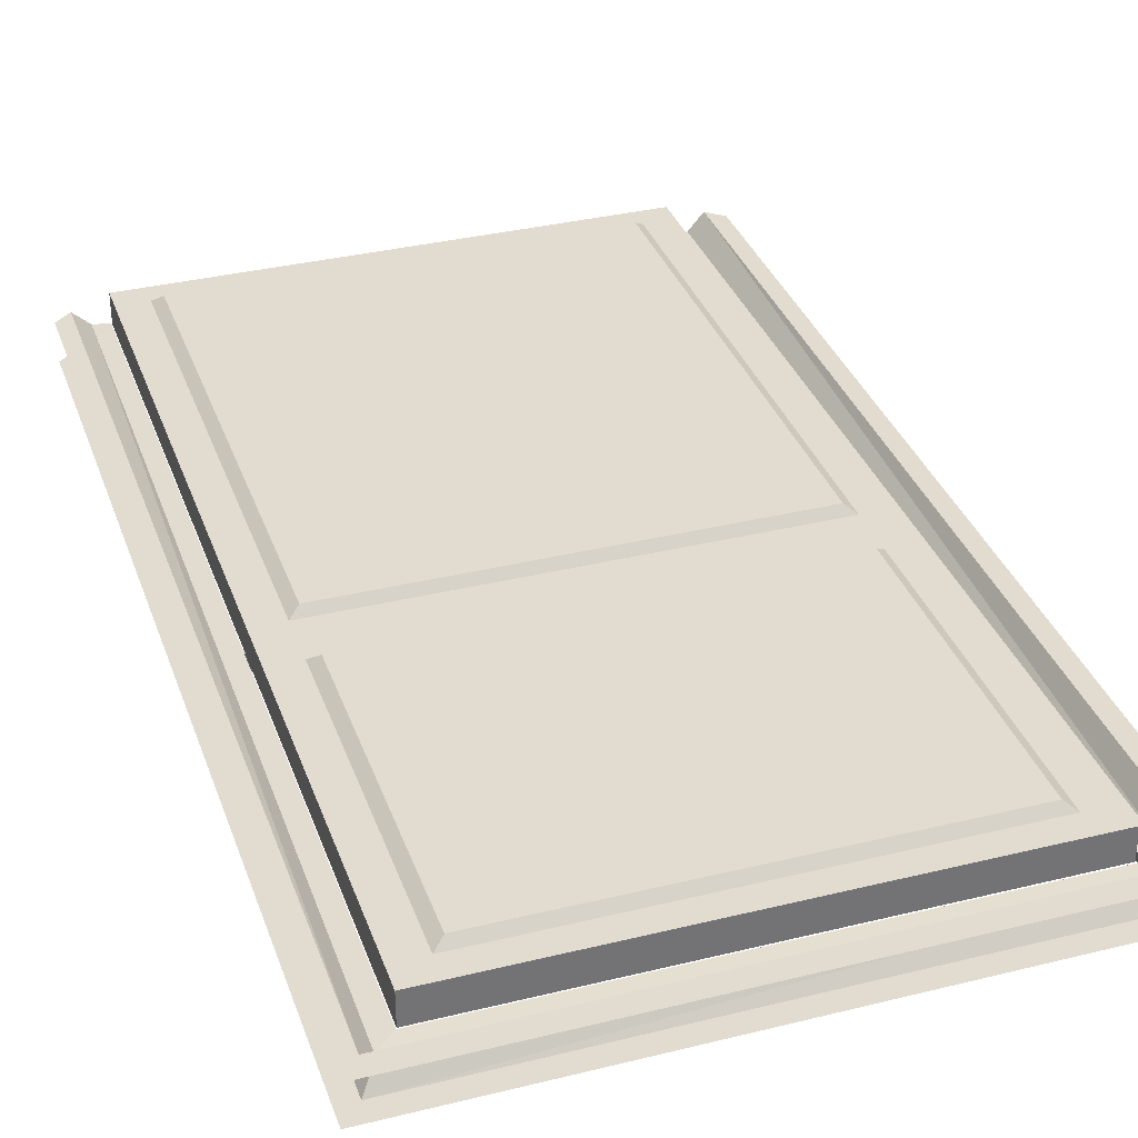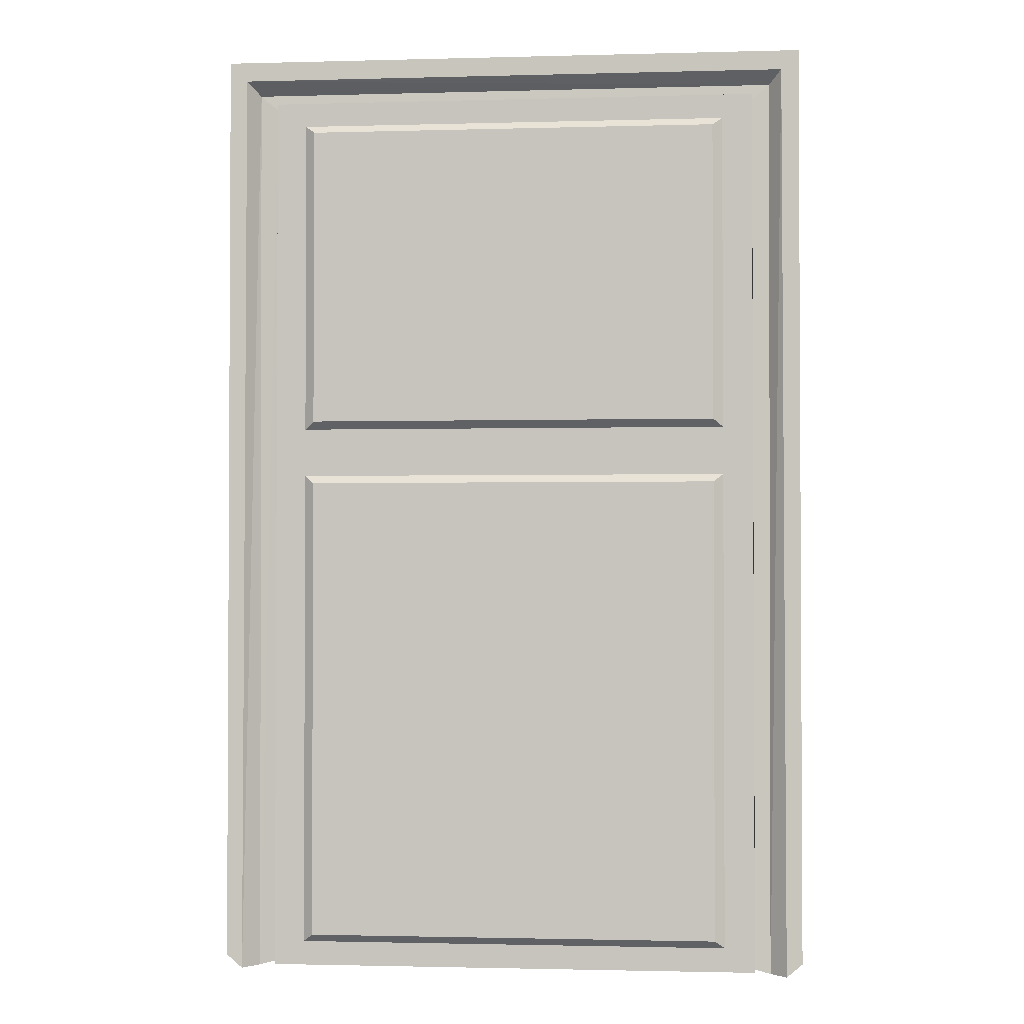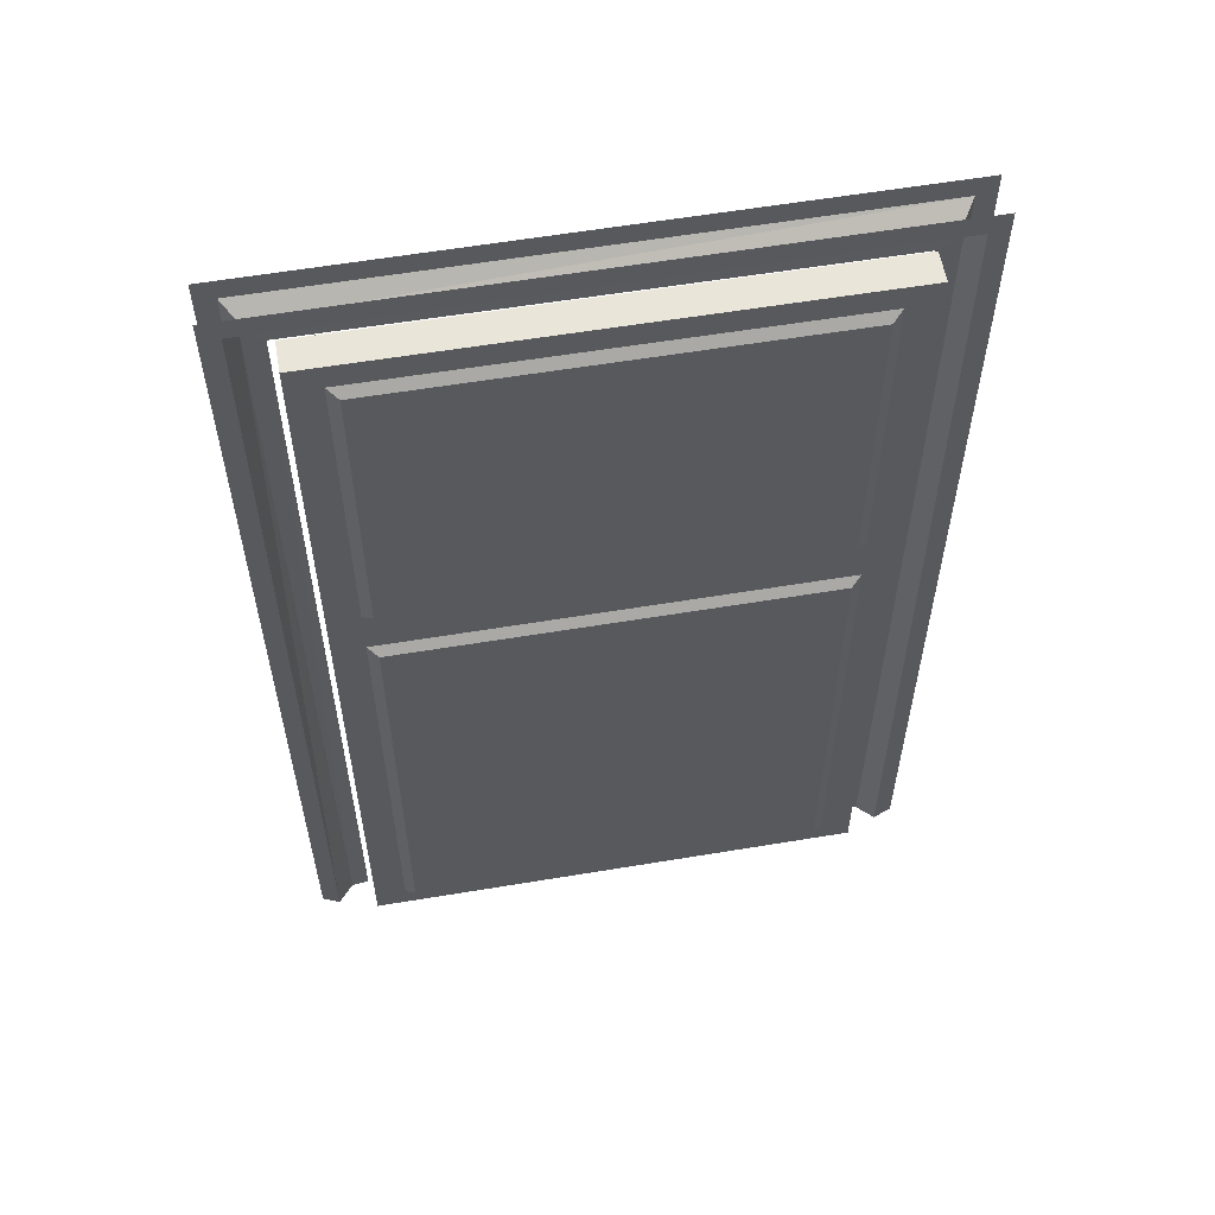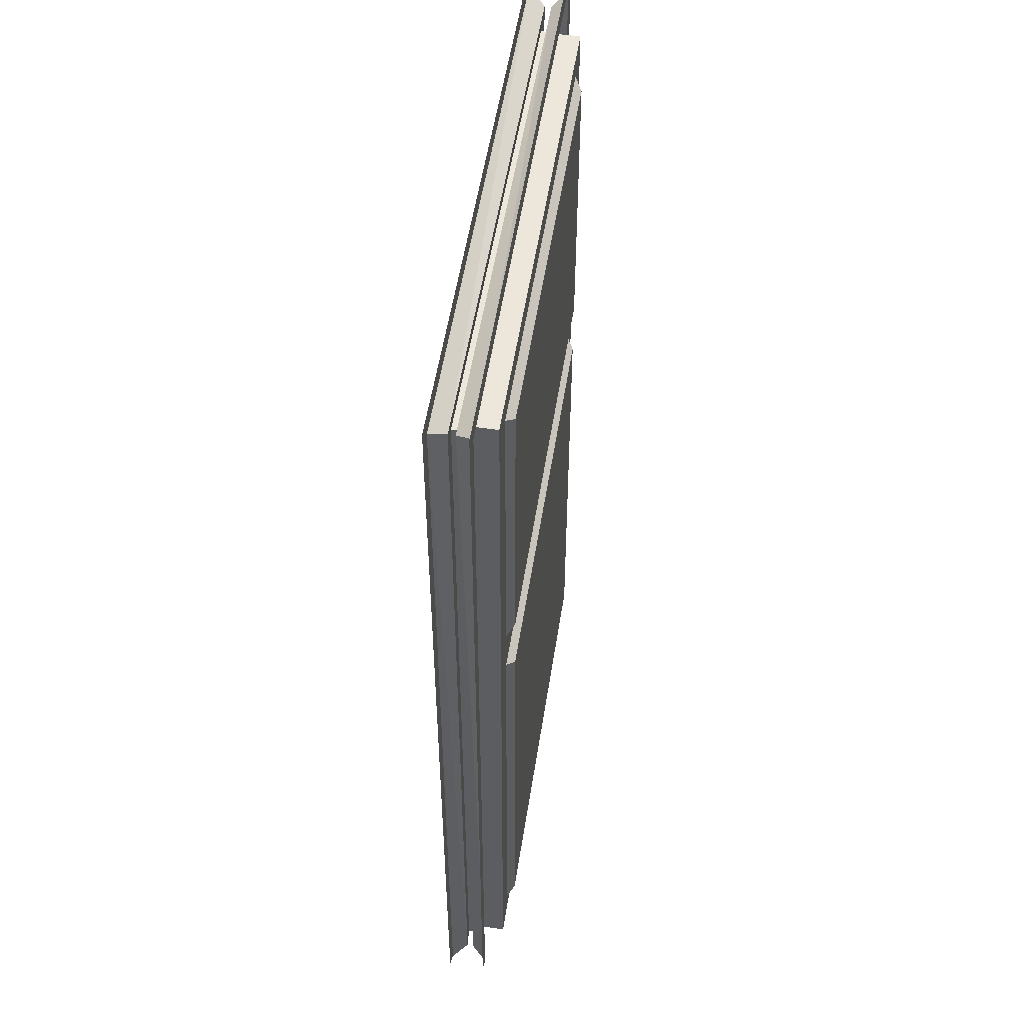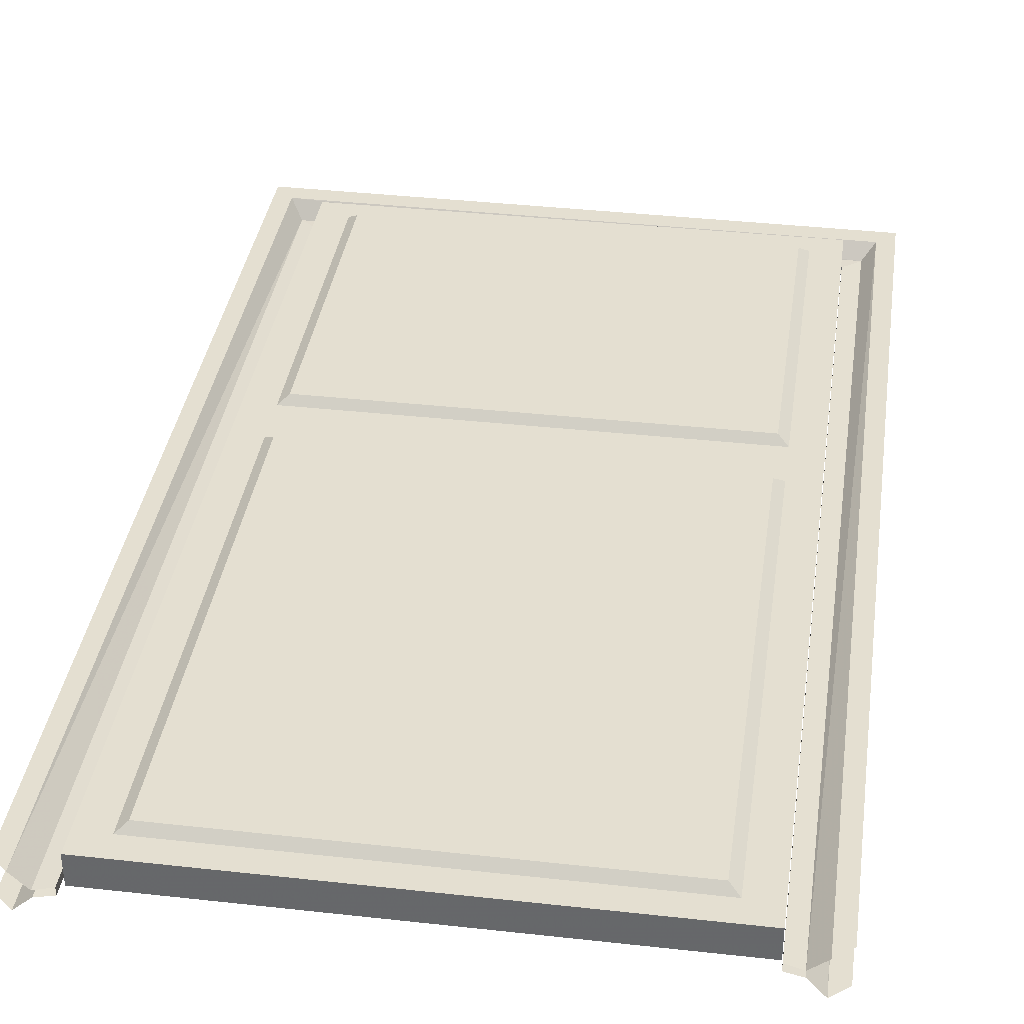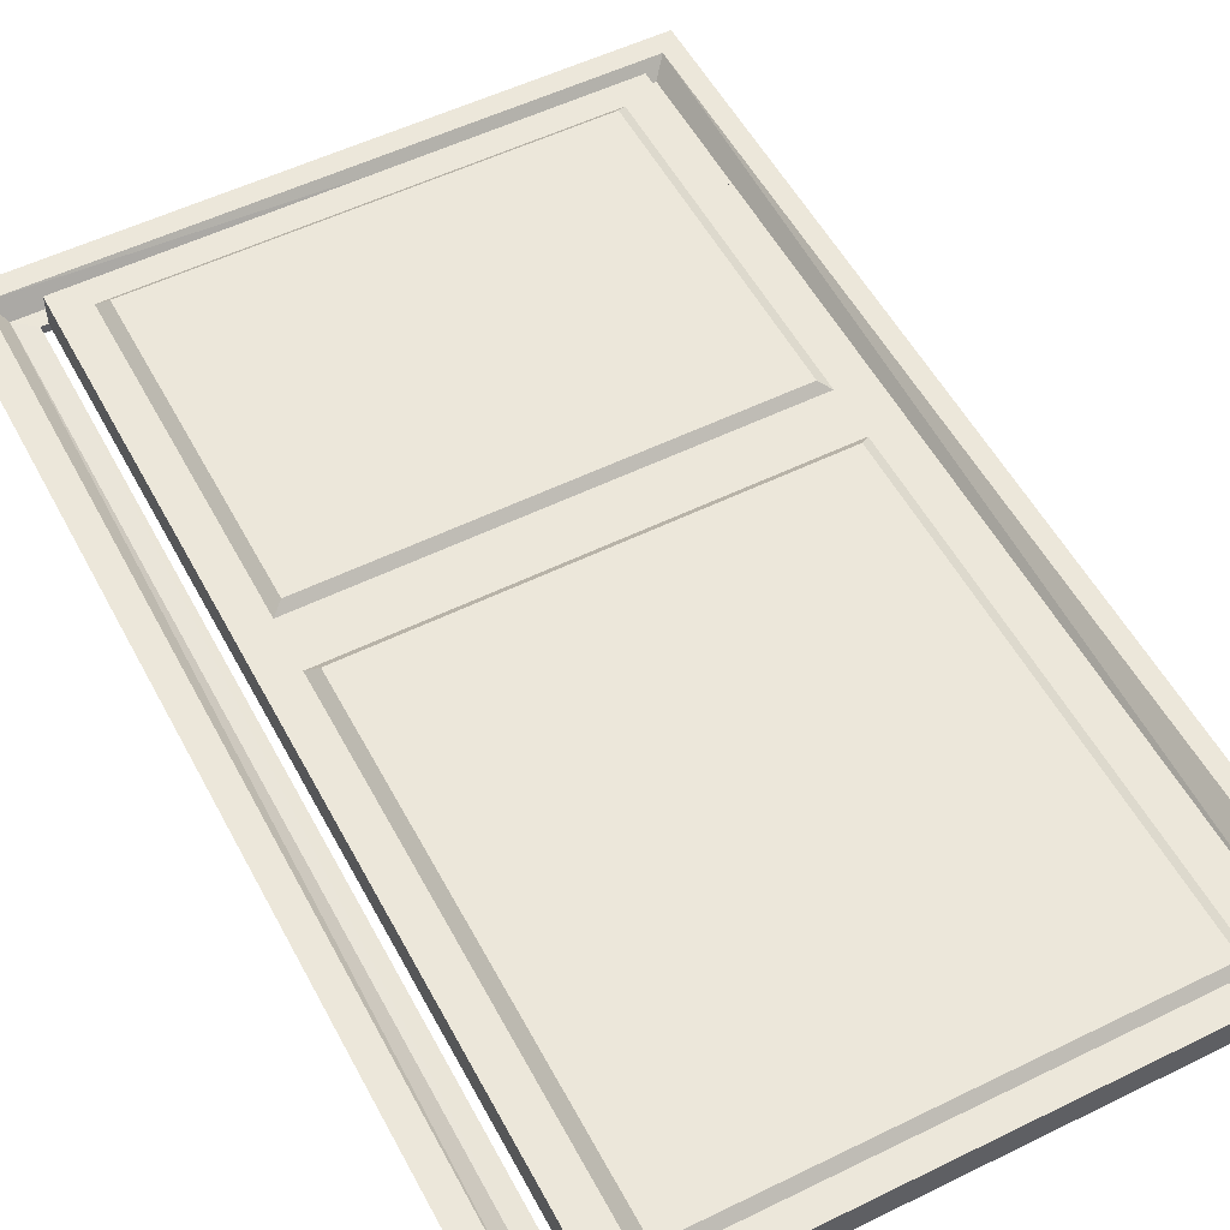
<metadata>
{"format":"obj","ext":"obj","renderer":"f3d","projection":"perspective","resolution":1024,"background":"white","views":[{"elev":34.5,"azim":161.8,"up":"+Z"},{"elev":-1.8,"azim":5.7,"up":"+Y"},{"elev":58.0,"azim":-9.8,"up":"+Y"},{"elev":52.4,"azim":-81.2,"up":"+Y"},{"elev":36.6,"azim":8.2,"up":"+Z"},{"elev":53.8,"azim":-27.6,"up":"+Z"}]}
</metadata>
<code>
v 27.18 0.177 504.2
v -105.8 0.177 504.2
v 27.18 241.4 504.2
v -105.8 241.4 504.2
v 27.18 0.177 512.3
v -105.8 0.177 512.3
v 27.18 241.4 512.3
v -105.8 241.4 512.3
v -105.8 142.8 512.3
v 27.18 142.8 512.3
v 27.18 142.8 504.2
v -105.8 142.8 504.2
v 19.02 6.685 504.2
v -97.63 6.685 504.2
v -97.63 136.3 504.2
v 19.02 136.3 504.2
v 19.02 6.685 512.3
v 19.02 136.3 512.3
v -97.63 136.3 512.3
v -97.63 6.685 512.3
v -97.63 149.4 504.2
v -97.63 234.9 504.2
v 19.02 234.9 504.2
v 19.02 149.4 504.2
v 19.02 149.4 512.3
v 19.02 234.9 512.3
v -97.63 234.9 512.3
v -97.63 149.4 512.3
v 16.36 8.805 502.3
v -94.98 8.805 502.3
v -94.98 134.2 502.3
v 16.36 134.2 502.3
v 16.36 8.805 514.2
v 16.36 134.2 514.2
v -94.98 134.2 514.2
v -94.98 8.805 514.2
v -94.98 151.5 502.3
v -94.98 232.7 502.3
v 16.36 232.7 502.3
v 16.36 151.5 502.3
v 16.36 151.5 514.2
v 16.36 232.7 514.2
v -94.98 232.7 514.2
v -94.98 151.5 514.2
v -120.4 254.4 508.3
v -120.4 1.867 498.3
v -120.4 1.867 508.3
v 40.19 1.867 497.8
v 27.37 -0.4251 504.2
v 27.35 241.6 502
v 40.23 1.867 507.8
v 40.19 254.4 497.8
v 40.23 254.4 507.8
v -120.4 254.4 498.3
v 27.37 241.6 504.2
v -107.5 241.6 504.1
v -107.5 -0.4251 504.1
v 27.35 -0.4251 502
v -107.5 -0.4251 501.9
v -107.5 241.6 501.9
v -111.9 -1.6 503.8
v -115.6 249.1 498.3
v -116.1 -1.802 498.3
v 35.93 -1.802 507.8
v 32.21 245.7 502.2
v 35.43 249.1 507.8
v 31.71 -1.6 502.2
v -115.6 249.1 508.3
v -116.1 -1.802 508.3
v -112.3 245.7 502.1
v -111.8 -1.6 502.1
v 31.6 -1.6 504
v 35.4 249.1 497.8
v 32.1 245.7 504
v 35.89 -1.802 497.8
v -112.4 245.7 503.8
v 16.95 126.9 504.2
v 18.02 129.5 504.2
v 20.62 130.6 504.2
v 23.21 129.5 504.2
v 24.28 126.9 504.2
v 23.21 124.3 504.2
v 20.62 123.3 504.2
v 18.02 124.3 504.2
v 16.95 126.9 500.3
v 18.02 129.5 500.3
v 20.62 130.6 500.3
v 23.21 129.5 500.3
v 24.28 126.9 500.3
v 23.21 124.3 500.3
v 20.62 123.3 500.3
v 18.02 124.3 500.3
v 14.62 126.9 500.3
v 16.38 131.2 500.3
v 20.62 132.9 500.3
v 24.85 131.2 500.3
v 26.61 126.9 500.3
v 24.85 122.7 500.3
v 20.62 120.9 500.3
v 16.38 122.7 500.3
v 15.89 126.9 495.6
v 17.27 130.3 495.6
v 20.62 131.7 495.6
v 23.96 130.3 495.6
v 25.34 126.9 495.6
v 23.96 123.6 495.6
v 20.62 122.2 495.6
v 17.27 123.6 495.6
g Box045
f 30 31 32 29
f 34 35 36 33
f 1 5 6 2
f 6 9 12 2
f 4 8 7 3
f 7 10 11 3
f 38 39 40 37
f 42 43 44 41
f 8 4 12 9
f 5 1 11 10
f 1 2 14 13
f 2 12 15 14
f 12 11 16 15
f 11 1 13 16
f 5 10 18 17
f 10 9 19 18
f 9 6 20 19
f 6 5 17 20
f 12 4 22 21
f 4 3 23 22
f 3 11 24 23
f 11 12 21 24
f 10 7 26 25
f 7 8 27 26
f 8 9 28 27
f 9 10 25 28
f 13 14 30 29
f 14 15 31 30
f 15 16 32 31
f 16 13 29 32
f 17 18 34 33
f 18 19 35 34
f 19 20 36 35
f 20 17 33 36
f 21 22 38 37
f 22 23 39 38
f 23 24 40 39
f 24 21 37 40
f 25 26 42 41
f 26 27 43 42
f 27 28 44 43
f 28 25 41 44
g Box044
f 52 73 62 54
f 55 74 76 56
f 56 76 61 57
f 46 54 62 63
f 51 53 66 64
f 48 75 73 52
f 60 56 57 59
f 56 60 50 55
f 55 50 58 49
f 50 60 70 65
f 53 45 68 66
f 68 45 47 69
f 60 59 71 70
f 55 49 72 74
f 67 58 50 65
f 73 65 70 62
f 74 66 68 76
f 76 68 69 61
f 62 70 71 63
f 66 74 72 64
f 75 67 65 73
g Cylinder004
f 77 78 86 85
f 78 79 87 86
f 79 80 88 87
f 80 81 89 88
f 81 82 90 89
f 82 83 91 90
f 83 84 92 91
f 84 77 85 92
f 85 86 94 93
f 86 87 95 94
f 87 88 96 95
f 88 89 97 96
f 89 90 98 97
f 90 91 99 98
f 91 92 100 99
f 92 85 93 100
f 93 94 102 101
f 94 95 103 102
f 95 96 104 103
f 96 97 105 104
f 97 98 106 105
f 98 99 107 106
f 99 100 108 107
f 100 93 101 108
f 108 103 104 107
f 101 102 103 108
f 106 107 104 105

</code>
